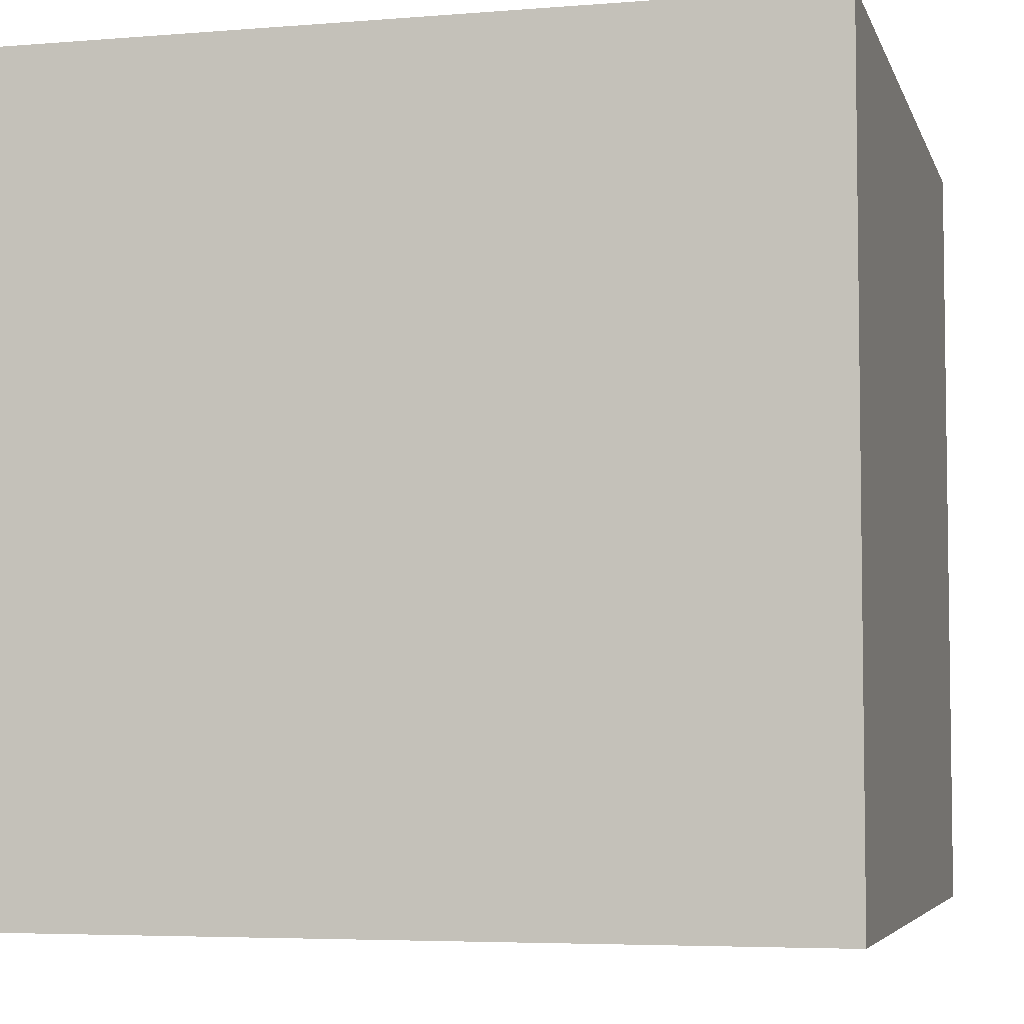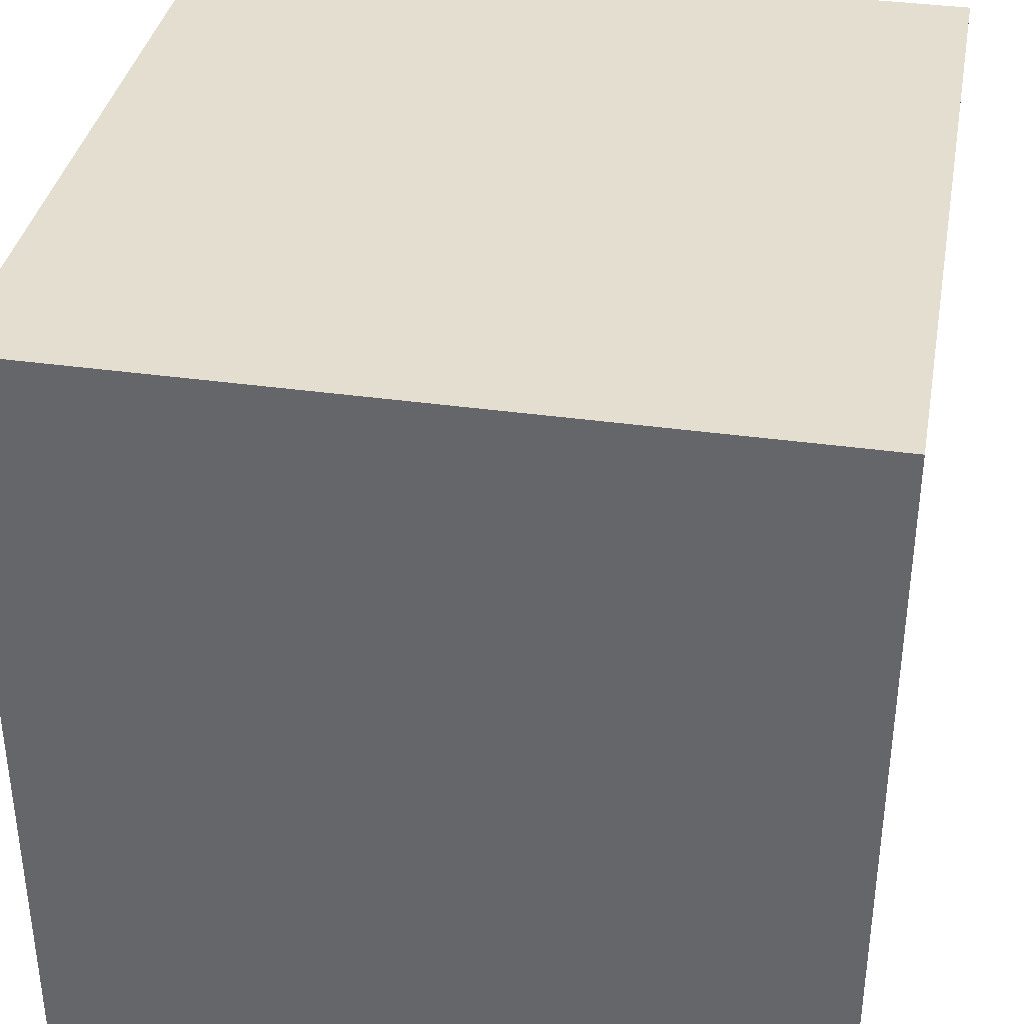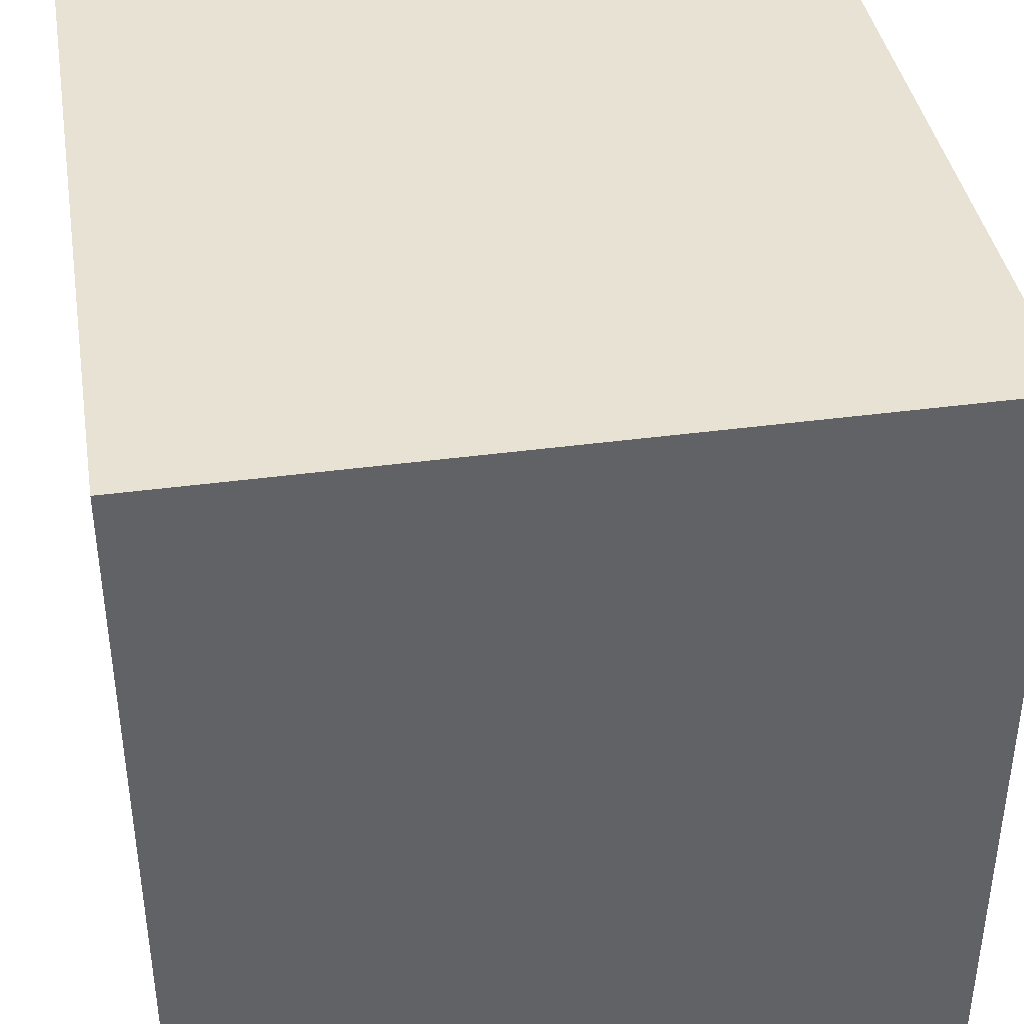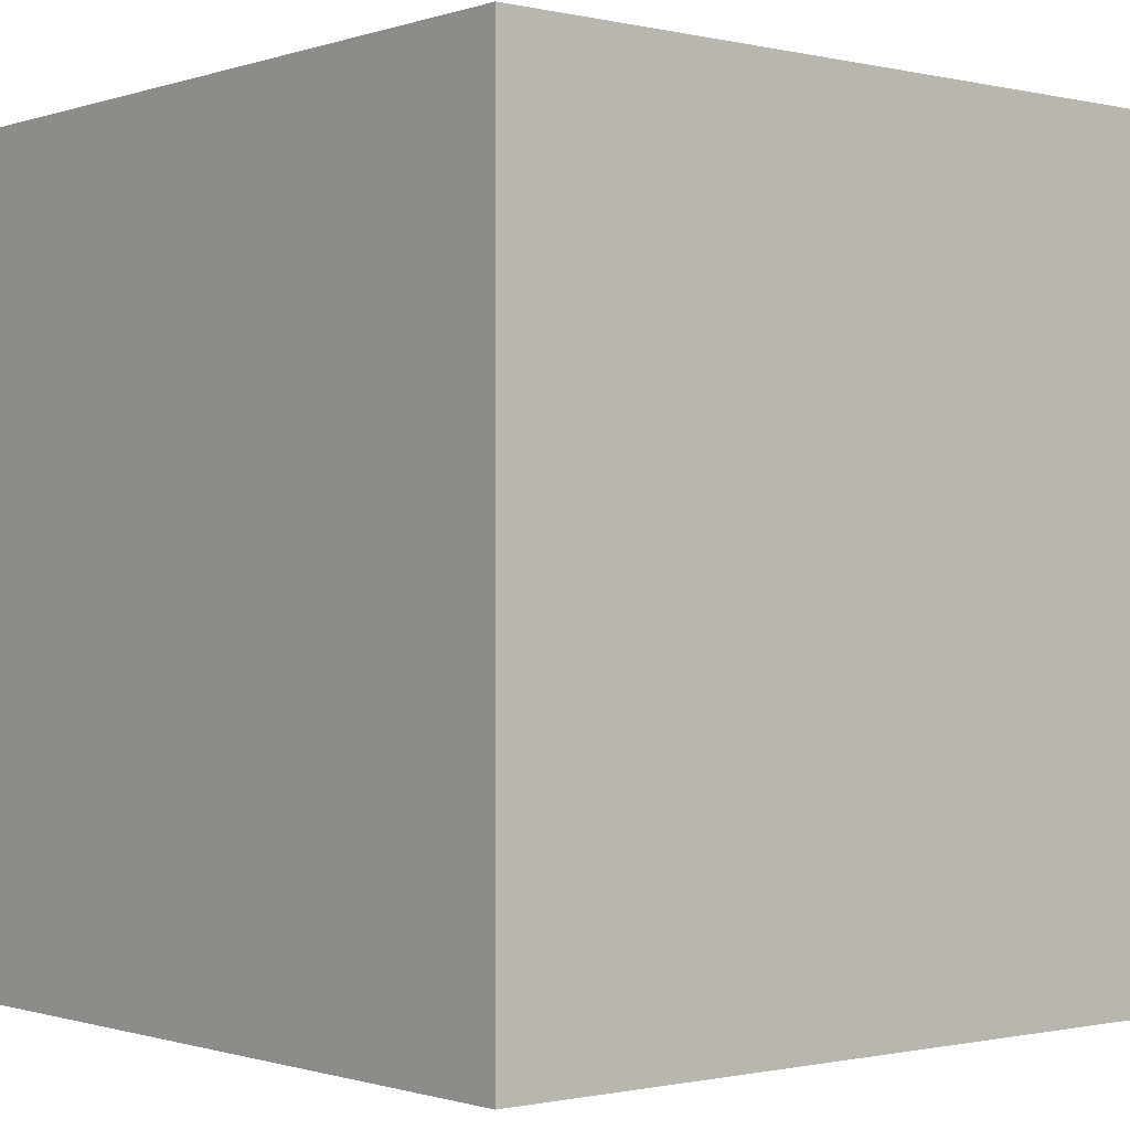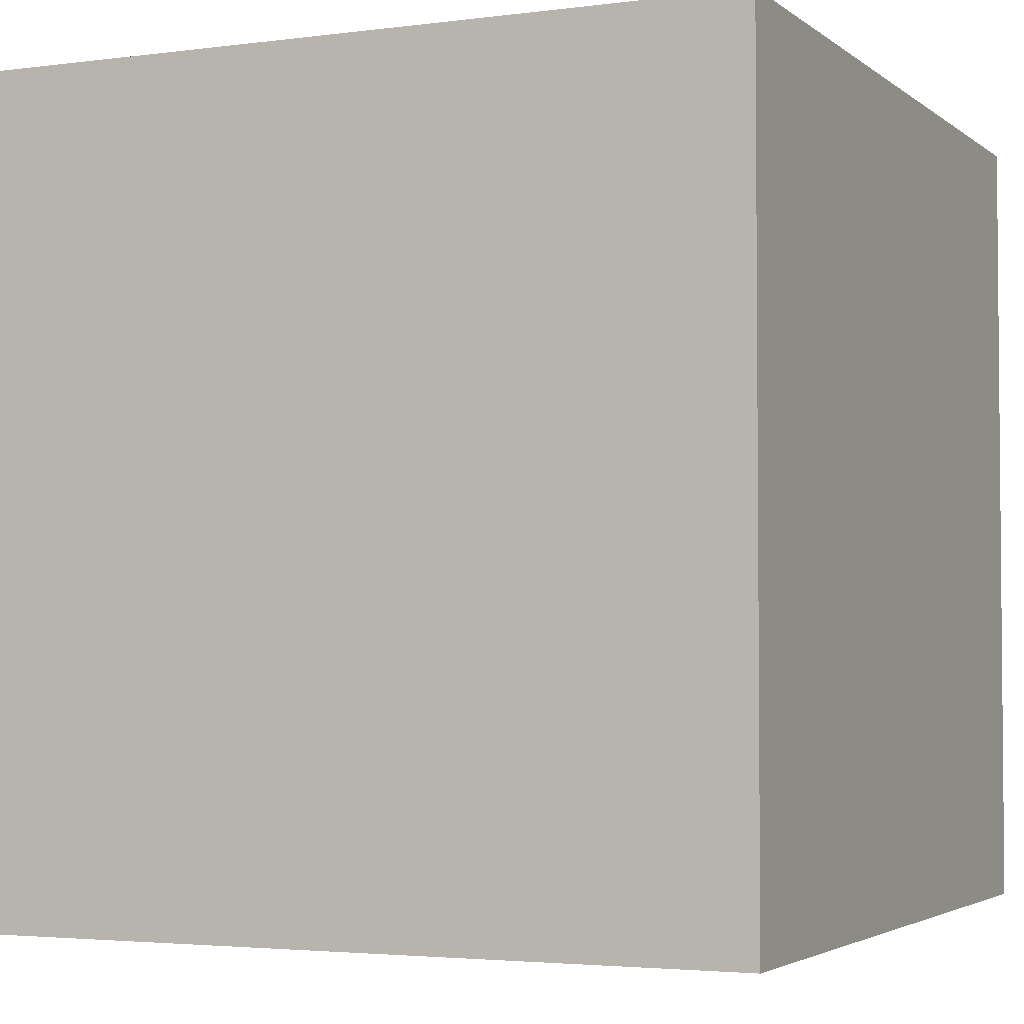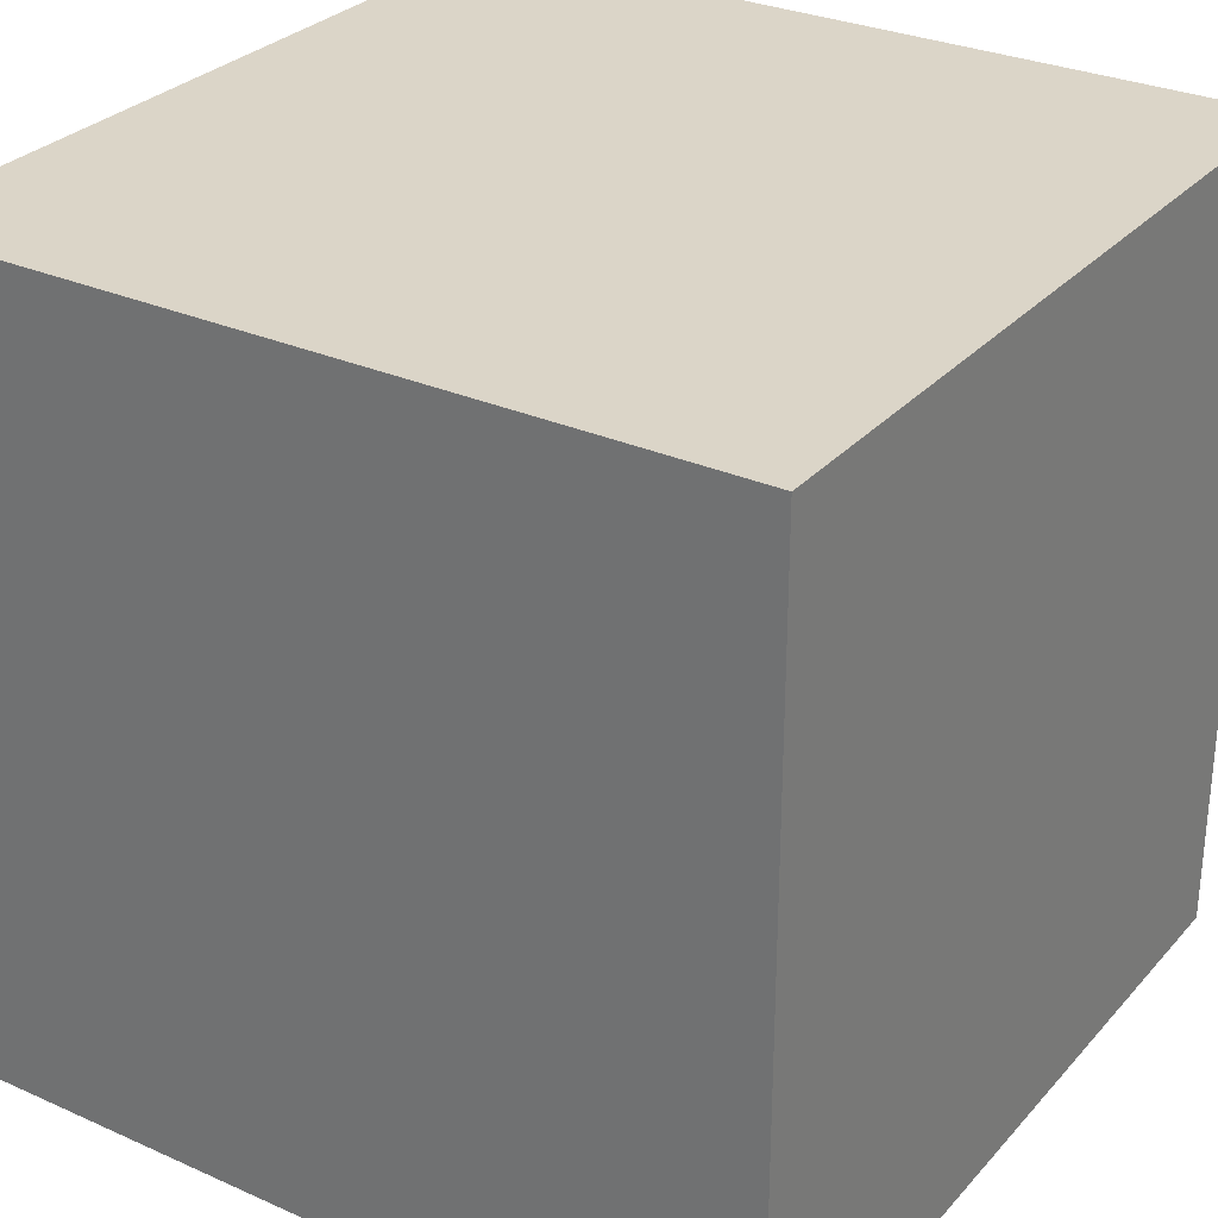
<metadata>
{"format":"obj","ext":"obj","renderer":"f3d","projection":"perspective","resolution":1024,"background":"white","views":[{"elev":-5.1,"azim":14.4,"up":"+Z"},{"elev":36.5,"azim":-79.6,"up":"+Z"},{"elev":39.8,"azim":170.5,"up":"+Y"},{"elev":-0.8,"azim":-129.9,"up":"+Y"},{"elev":-3.2,"azim":24.4,"up":"+Y"},{"elev":29.6,"azim":33.2,"up":"+Z"}]}
</metadata>
<code>
v 6 0 -6
v 0 0 -6
v 0 6 -6
v 6 6 -6
v 6 0 0
v 6 0 -6
v 6 6 -6
v 6 6 0
v 0 0 0
v 6 0 0
v 6 6 0
v 0 6 0
v 0 0 -6
v 0 0 0
v 0 6 0
v 0 6 -6
v 0 6 -6
v 0 6 0
v 6 6 0
v 6 6 -6
v 0 0 0
v 0 0 -6
v 6 0 -6
v 6 0 0
g 85649694-e316-11ea-94cd-54bf646e7e1f
f 1 2 4
f 4 2 3
g 85650bc8-e316-11ea-9c00-54bf646e7e1f
f 5 6 8
f 8 6 7
g 856580fe-e316-11ea-ae13-54bf646e7e1f
f 9 10 12
f 12 10 11
g 8565f63a-e316-11ea-830b-54bf646e7e1f
f 13 14 16
f 16 14 15
g 85666b6c-e316-11ea-831f-54bf646e7e1f
f 17 18 20
f 20 18 19
g 85672ebe-e316-11ea-893b-54bf646e7e1f
f 22 23 21
f 21 23 24

</code>
